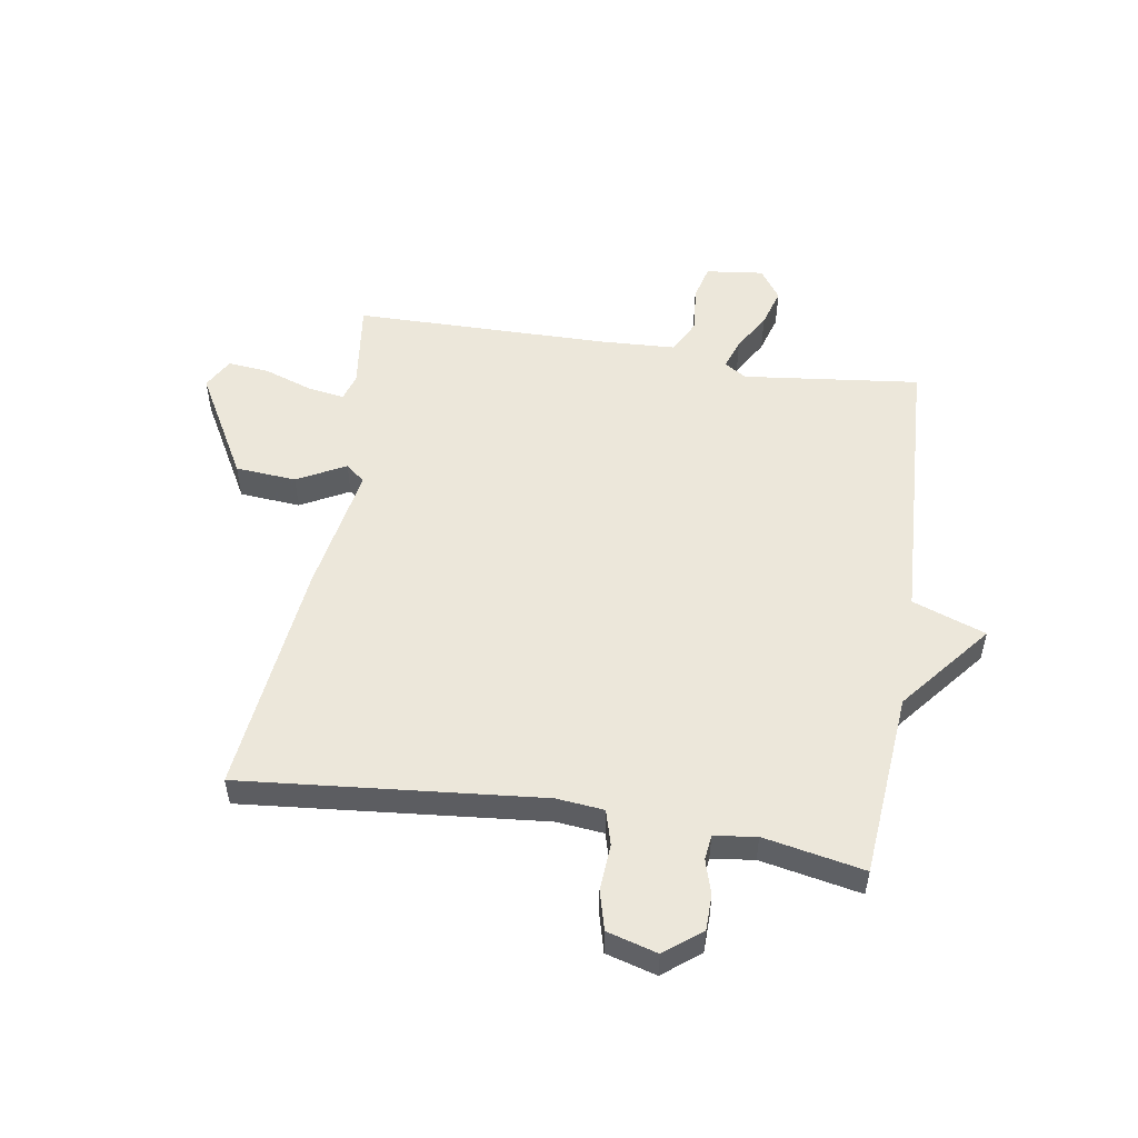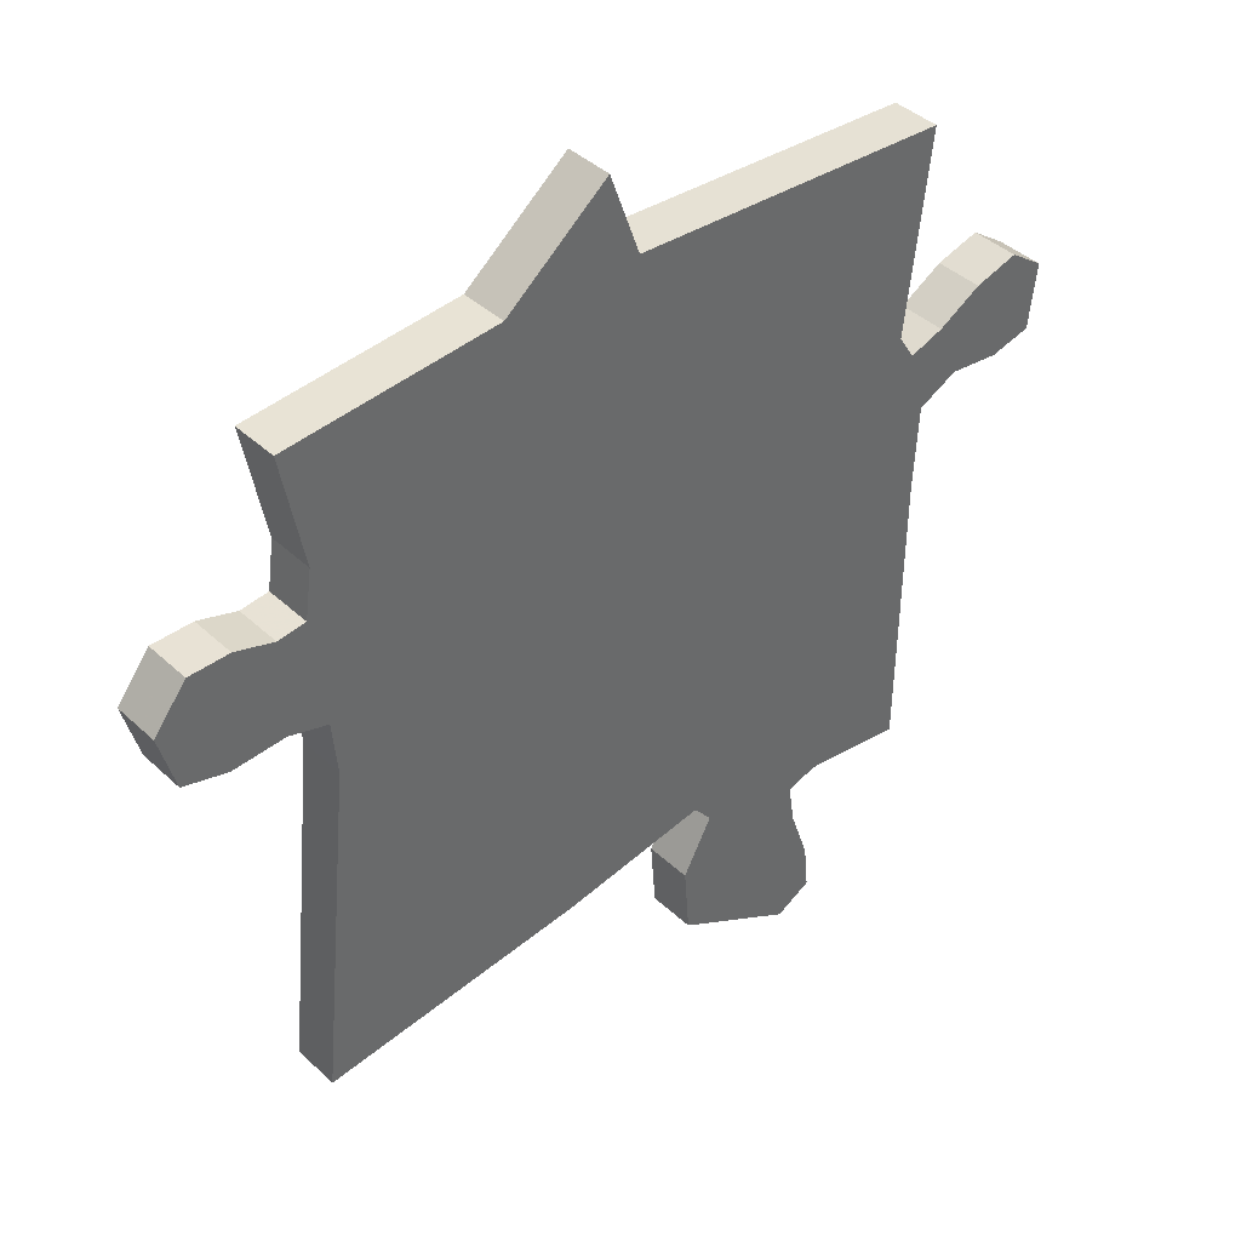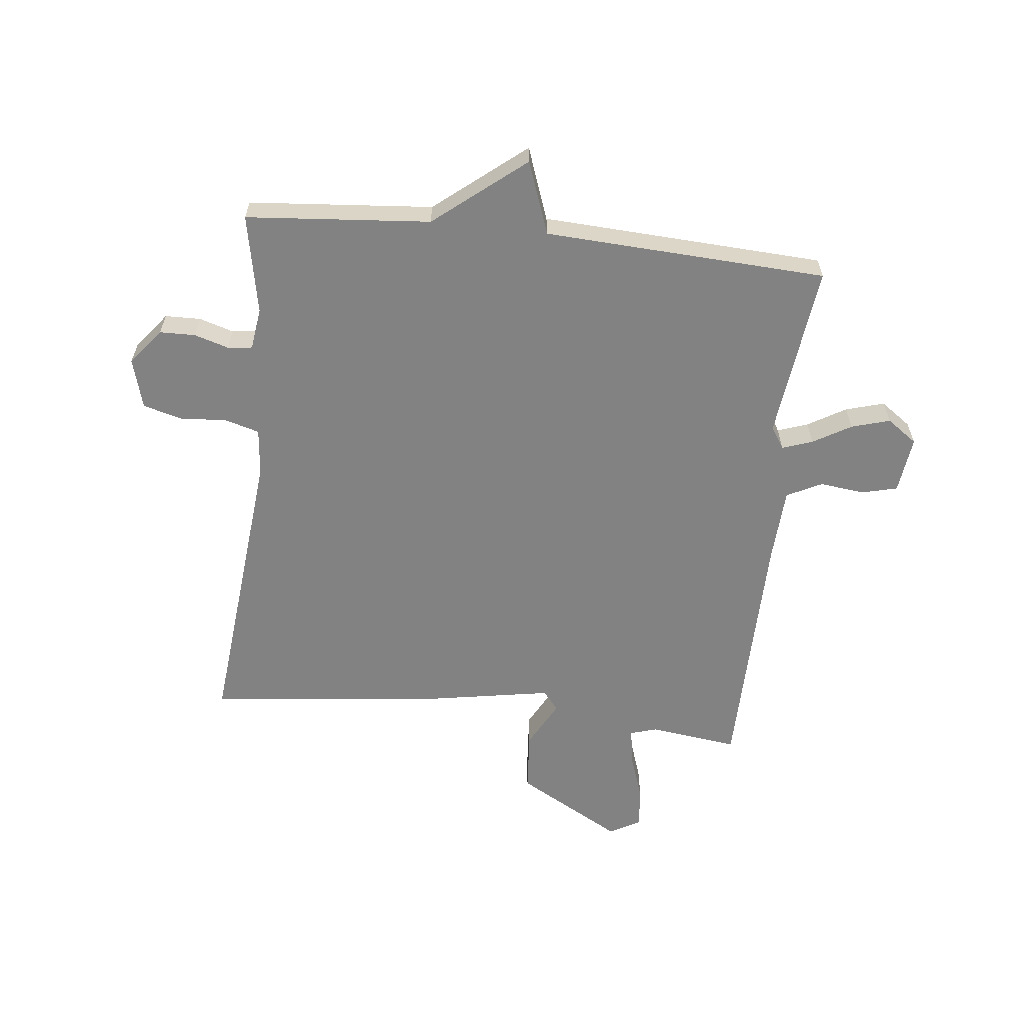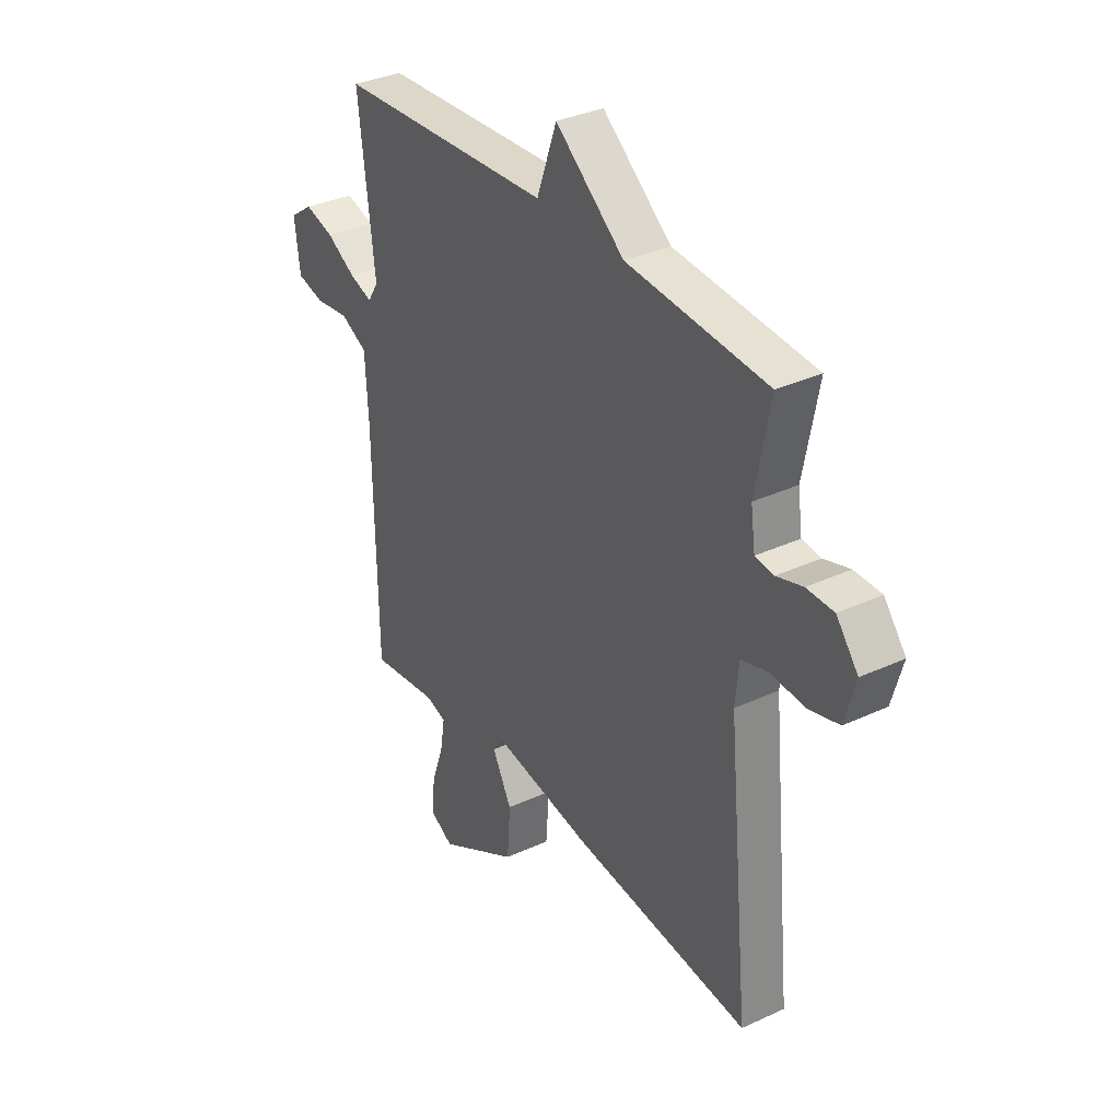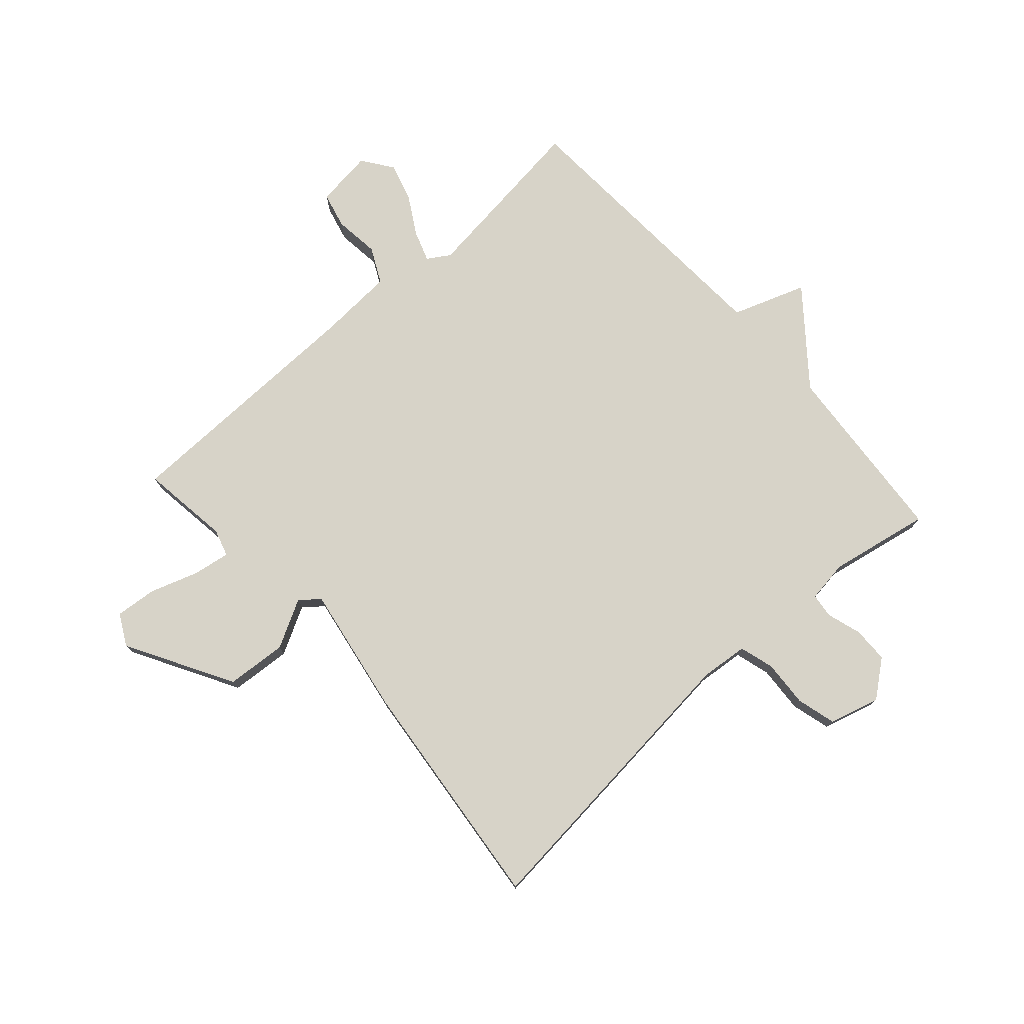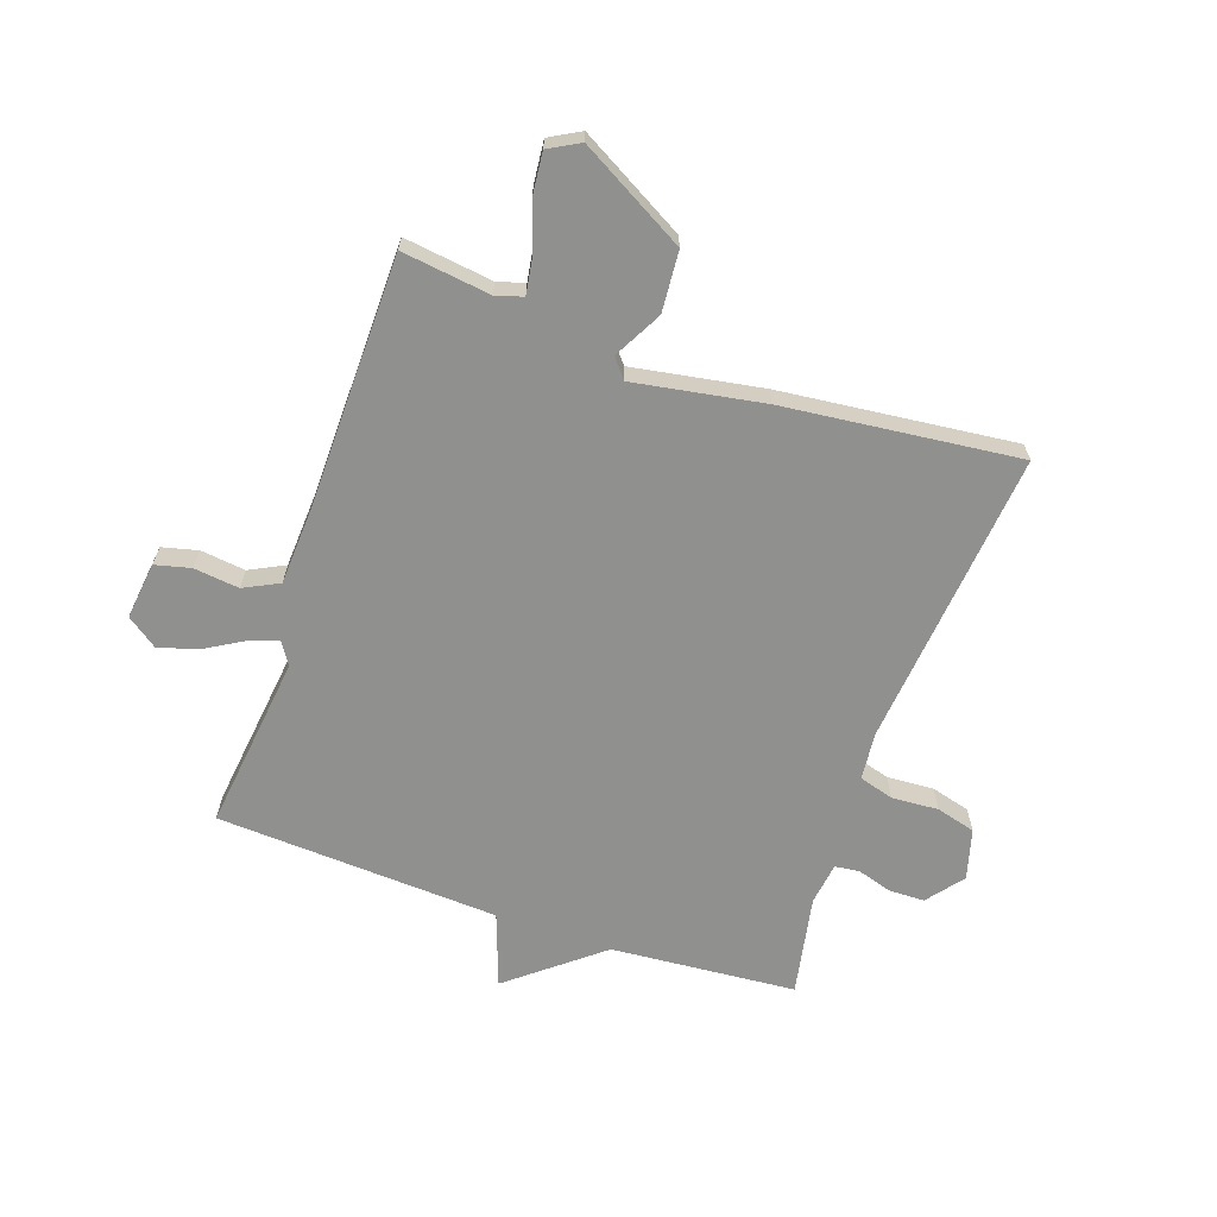
<metadata>
{"format":"obj","ext":"obj","renderer":"f3d","projection":"perspective","resolution":1024,"background":"white","views":[{"elev":52.8,"azim":-80.7,"up":"+Y"},{"elev":40.6,"azim":-41.4,"up":"+Z"},{"elev":-60.7,"azim":-6.2,"up":"+Y"},{"elev":34.0,"azim":-122.2,"up":"+Z"},{"elev":76.5,"azim":-131.9,"up":"+Y"},{"elev":-65.6,"azim":160.9,"up":"+Y"}]}
</metadata>
<code>
v 0.5 0.07 0.5
v 0.464 0.07 0.199
v 0.488 0.07 0.161
v 0.54 0.07 0.179
v 0.605 0.07 0.217
v 0.671 0.07 0.236
v 0.723 0.07 0.199
v 0.711 0.07 0.101
v 0.65 0.07 0.086
v 0.573 0.07 0.095
v 0.513 0.07 0.065
v 0.506 0.07 -0.064
v 0.5 0.07 -0.5
v 0.348 0.07 -0.48
v 0.302 0.07 -0.494
v 0.312 0.07 -0.557
v 0.34 0.07 -0.639
v 0.347 0.07 -0.71
v 0.294 0.07 -0.739
v 0.113 0.07 -0.637
v 0.105 0.07 -0.533
v 0.149 0.07 -0.451
v 0.122 0.07 -0.418
v -0.099 0.07 -0.456
v -0.5 0.07 -0.5
v -0.45 0.07 0.01
v -0.458 0.07 0.091
v -0.517 0.07 0.108
v -0.597 0.07 0.103
v -0.664 0.07 0.121
v -0.688 0.07 0.207
v -0.639 0.07 0.269
v -0.578 0.07 0.27
v -0.519 0.07 0.252
v -0.477 0.07 0.257
v -0.467 0.07 0.329
v -0.5 0.07 0.5
v -0.184 0.07 0.526
v -0.029 0.07 0.651
v 0.016 0.07 0.526
v 0.5 0 0.5
v 0.464 0 0.199
v 0.488 0 0.161
v 0.54 0 0.179
v 0.605 0 0.217
v 0.671 0 0.236
v 0.723 0 0.199
v 0.711 0 0.101
v 0.65 0 0.086
v 0.573 0 0.095
v 0.513 0 0.065
v 0.506 0 -0.064
v 0.5 0 -0.5
v 0.348 0 -0.48
v 0.302 0 -0.494
v 0.312 0 -0.557
v 0.34 0 -0.639
v 0.347 0 -0.71
v 0.294 0 -0.739
v 0.113 0 -0.637
v 0.105 0 -0.533
v 0.149 0 -0.451
v 0.122 0 -0.418
v -0.099 0 -0.456
v -0.5 0 -0.5
v -0.45 0 0.01
v -0.458 0 0.091
v -0.517 0 0.108
v -0.597 0 0.103
v -0.664 0 0.121
v -0.688 0 0.207
v -0.639 0 0.269
v -0.578 0 0.27
v -0.519 0 0.252
v -0.477 0 0.257
v -0.467 0 0.329
v -0.5 0 0.5
v -0.184 0 0.526
v -0.029 0 0.651
v 0.016 0 0.526
f 38 39 40
f 40 1 2
f 38 40 2
f 37 38 2
f 36 37 2
f 35 36 2 3
f 34 35 3
f 32 33 34
f 31 32 34
f 30 31 34
f 29 30 34
f 28 29 34
f 27 28 34 3
f 26 27 3
f 25 26 3
f 24 25 3
f 23 24 3
f 22 23 3 4
f 20 21 22
f 19 20 22
f 18 19 22
f 17 18 22
f 16 17 22
f 15 16 22
f 14 15 22 4
f 12 13 14
f 11 12 14
f 11 14 4
f 5 6 7
f 4 5 7
f 11 4 7
f 10 11 7
f 7 8 9 10
f 80 79 78
f 42 41 80
f 42 80 78
f 42 78 77
f 42 77 76
f 43 42 76 75
f 43 75 74
f 74 73 72
f 74 72 71
f 74 71 70
f 74 70 69
f 74 69 68
f 43 74 68 67
f 43 67 66
f 43 66 65
f 43 65 64
f 43 64 63
f 44 43 63 62
f 62 61 60
f 62 60 59
f 62 59 58
f 62 58 57
f 62 57 56
f 62 56 55
f 44 62 55 54
f 54 53 52
f 54 52 51
f 44 54 51
f 47 46 45
f 47 45 44
f 47 44 51
f 47 51 50
f 50 49 48 47
f 1 41 42 2
f 2 42 43 3
f 3 43 44 4
f 4 44 45 5
f 5 45 46 6
f 6 46 47 7
f 7 47 48 8
f 8 48 49 9
f 9 49 50 10
f 10 50 51 11
f 11 51 52 12
f 12 52 53 13
f 13 53 54 14
f 14 54 55 15
f 15 55 56 16
f 16 56 57 17
f 17 57 58 18
f 18 58 59 19
f 19 59 60 20
f 20 60 61 21
f 21 61 62 22
f 22 62 63 23
f 23 63 64 24
f 24 64 65 25
f 25 65 66 26
f 26 66 67 27
f 27 67 68 28
f 28 68 69 29
f 29 69 70 30
f 30 70 71 31
f 31 71 72 32
f 32 72 73 33
f 33 73 74 34
f 34 74 75 35
f 35 75 76 36
f 36 76 77 37
f 37 77 78 38
f 38 78 79 39
f 39 79 80 40
f 40 80 41 1

</code>
